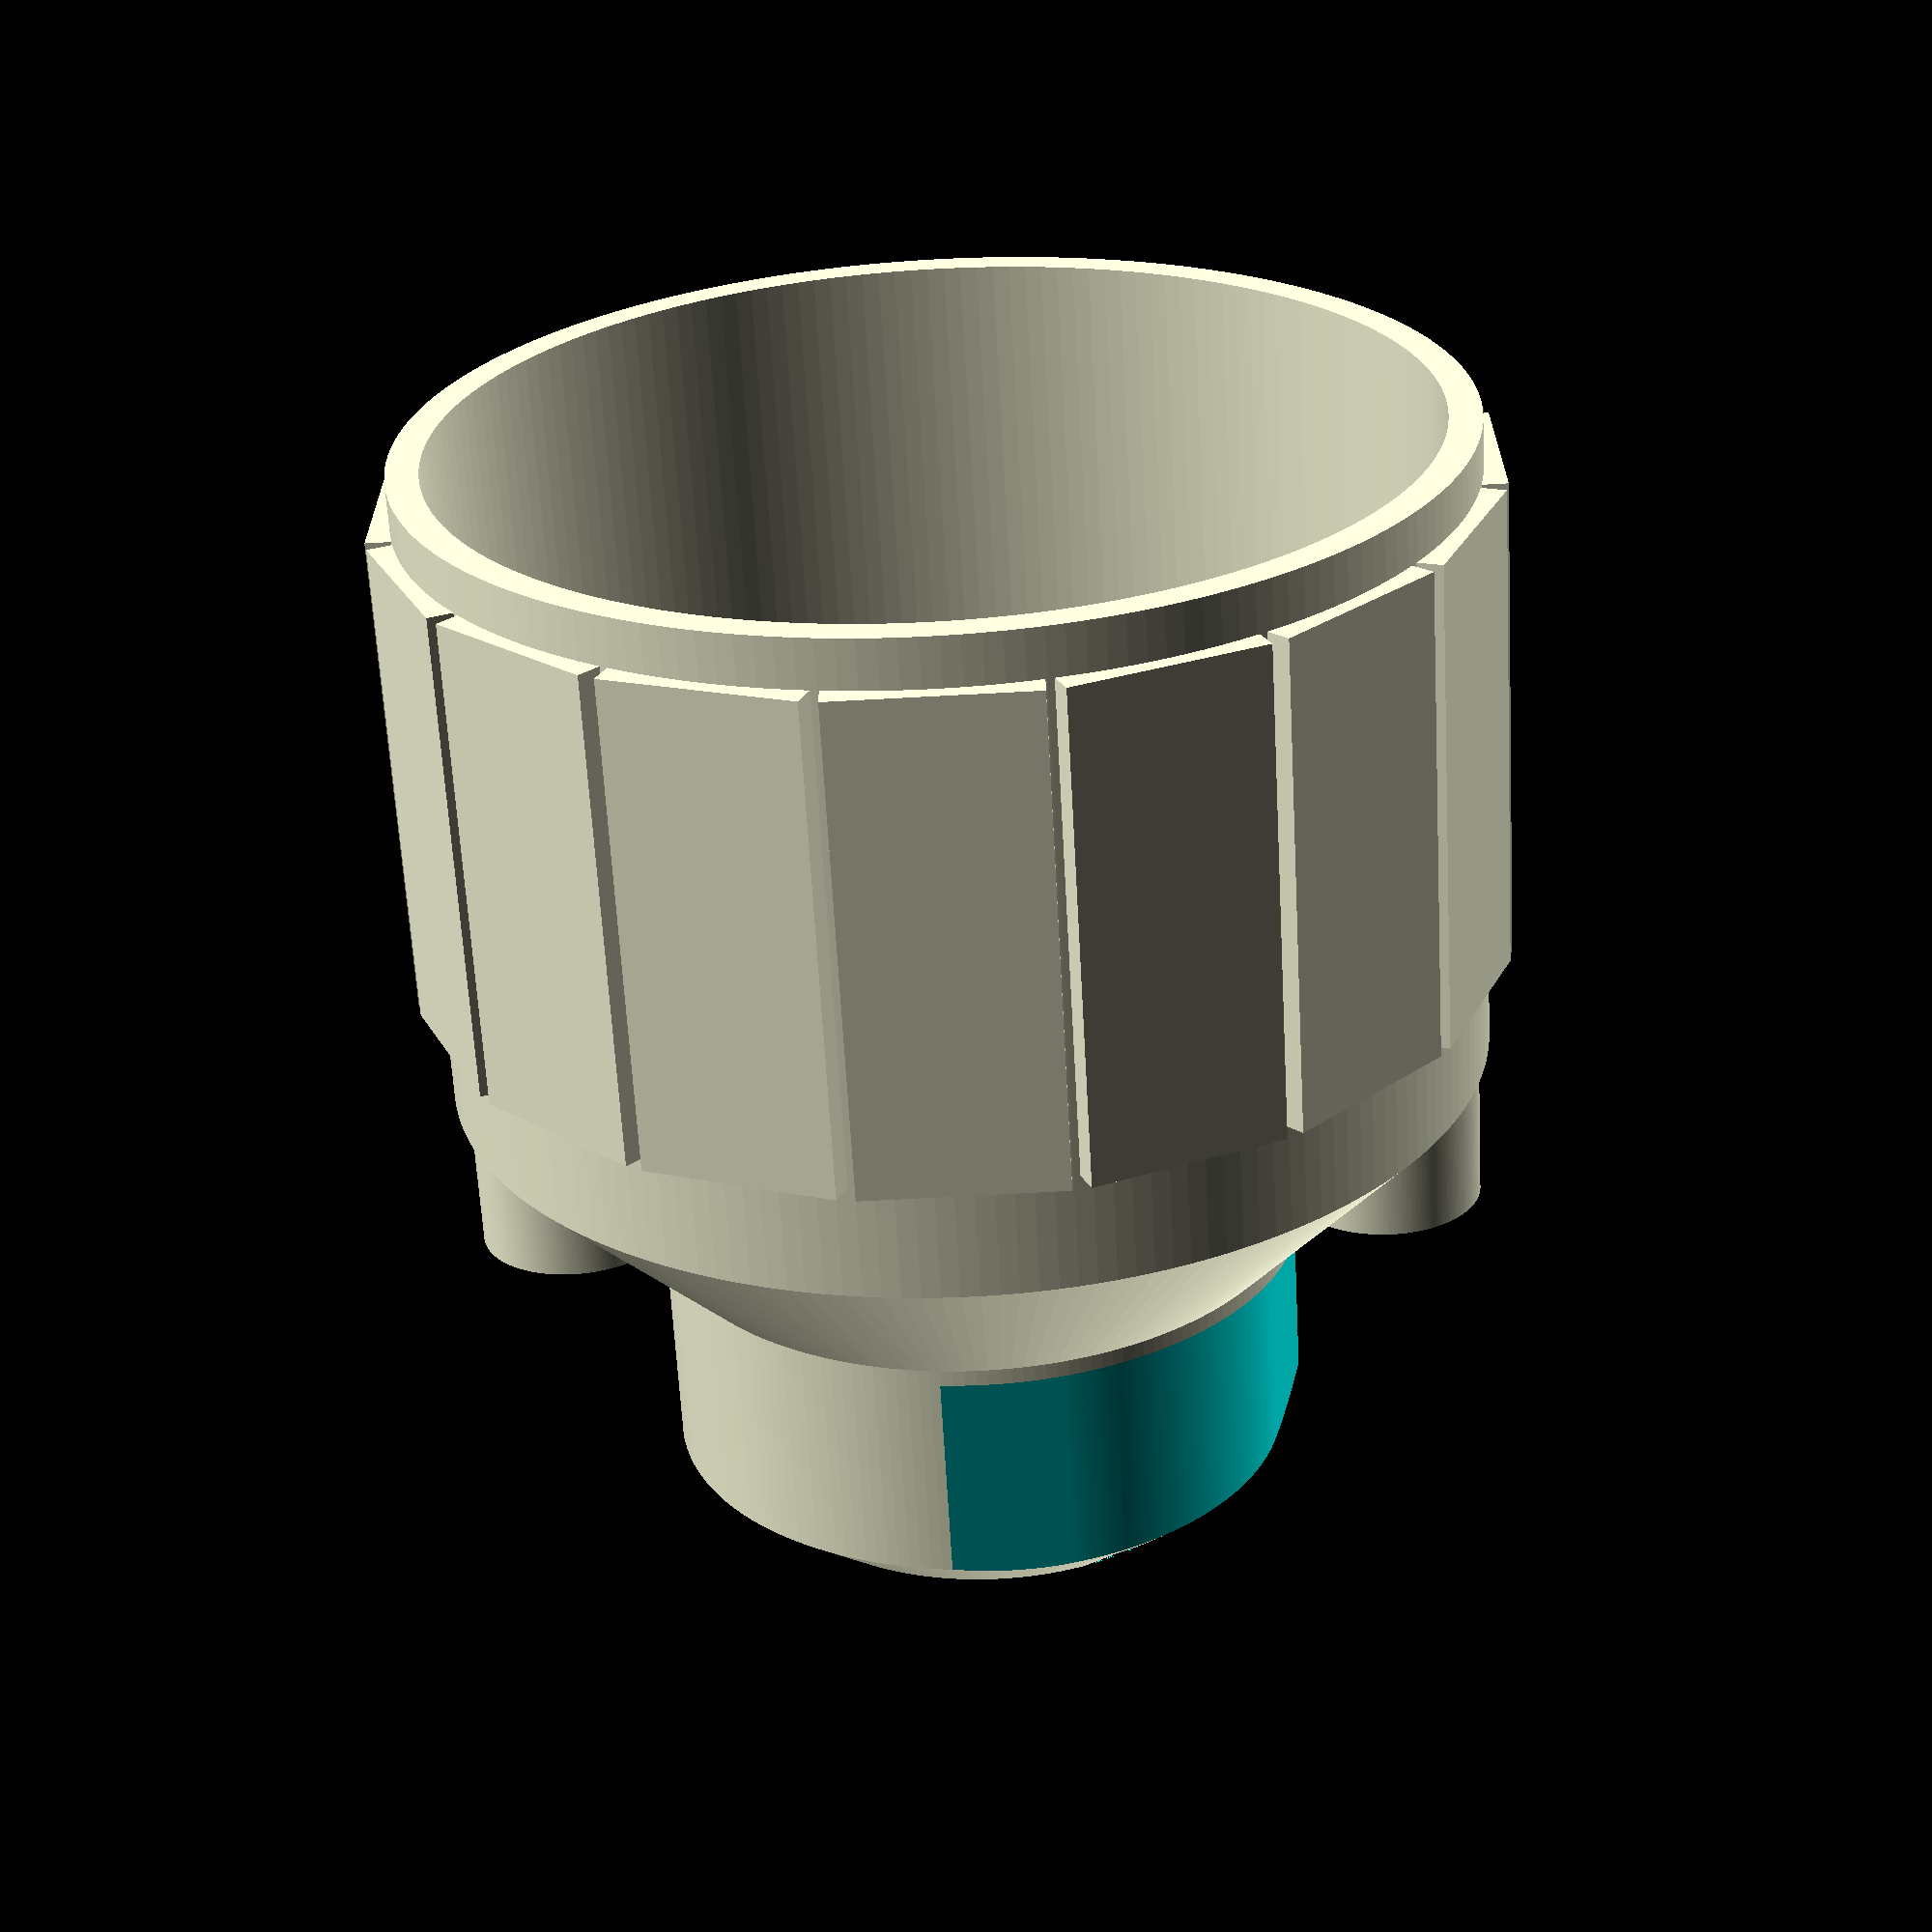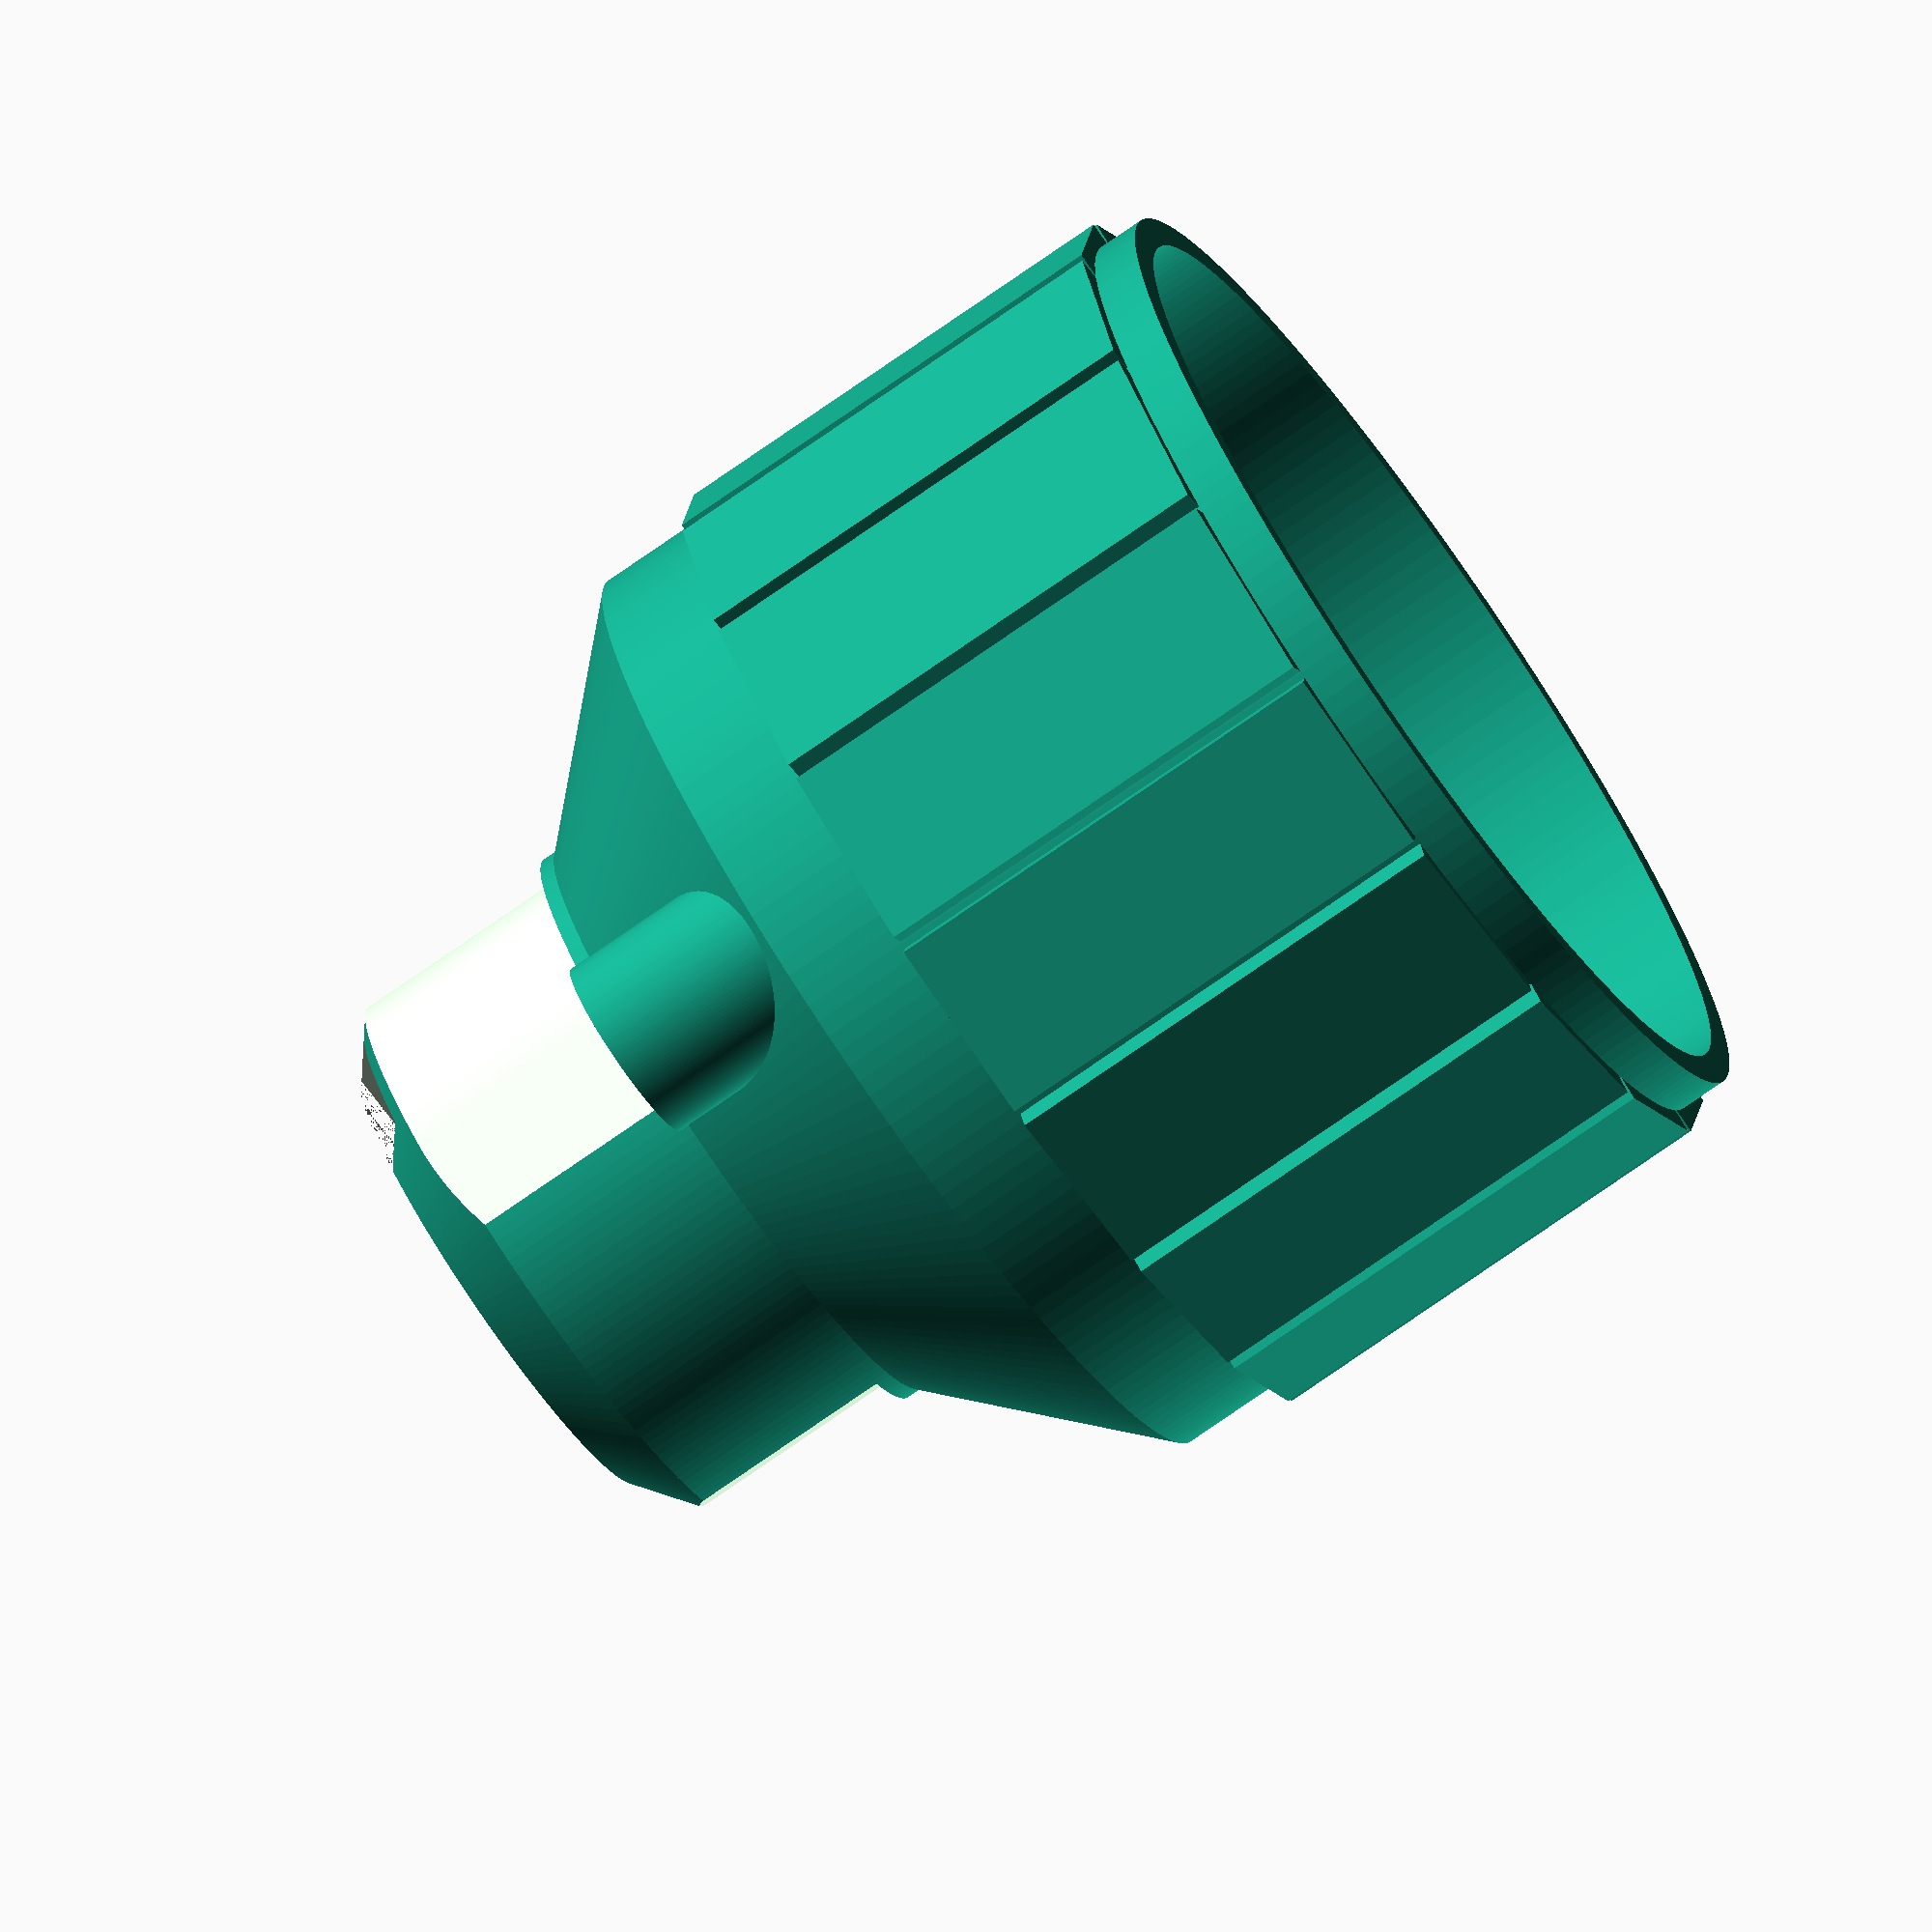
<openscad>
// TODO
// pin holes squared off [x]
// screw tubes set to right height
// screw tubes truncated


    bottom_circle_width = 15;
    bottom_circle_height = 2;
    
    plug_width = 20;
    plug_height = 7;
    grip_height = 26;
    
    plug_outter_width = 32;
    plug_inner_width = 30;

difference() {
   // for (i=[0:10:360]) 
 // rotate([0,0,i]) translate([0,0,h_ext+1.5*100/2-0.5]) cube([2,1.2*100,1.5*100],center=true);
    
 //    rotate_extrude($fn = 180)
 //      translate([0.5, 1, 0]) 
 //           circle(r = 1);
       
    

    

    
    rotate_extrude($fn = 180)
        translate([0,0,0]) 
           polygon( points=[[0,0], // middle
                    [bottom_circle_width/2,0], // diameter of bottom circle
                    [plug_width/2,bottom_circle_height], // diameter of top of socket
                    [plug_width/2,plug_height+bottom_circle_height], // diameter of top of socket bezel
                    [plug_outter_width/2,plug_height+bottom_circle_height+6], // diameter of plug neck at top
                    [plug_outter_width/2,plug_height+grip_height+bottom_circle_height], // outter diameter of grip
                    [plug_inner_width/2,plug_height+grip_height+bottom_circle_height], // inner diameter of grip
                    [plug_inner_width/2,plug_height+bottom_circle_height+7], // inner diameter of plug neck at top
                    [bottom_circle_width/2+0.8,plug_height+bottom_circle_height+3], // inner diameter at socket bezel at top
                    [(bottom_circle_width/2)+0.8,bottom_circle_height],
                    [0,bottom_circle_height],  // inner diameter of socket bezel at bottom
                    [0,bottom_circle_height], // thickness of bottom Y side 
                    [0,0]] ); // back to start
                    
                    
     // make holes for pins
     translate([-5,0,0]) 
        cylinder(d=3,h=3,center=false,$fn=180);
        
     translate([5,0,0])
        cylinder(d=3,h=3,center=false,$fn=180);
        
         // cutouts for pin thrust pad
     translate([-5,0,0]) 
        cylinder(d=6,h=1,center=false,$fn=360);
      //  cube([15,15,8],center=false);
        
     translate([5,0,0])
        cylinder(d=6,h=1,center=false,$fn=360);
        
      
    // square off pin holes
     translate([5,-3,0])
        cube([15,6,1],center=false);
        
     translate([-20,-3,0])
        cube([15,6,1],center=false);

        
     // crucial SGU10 slots
     for (i=[-30:1:30]) 
        rotate([0,0,i]) translate([10,0,3]) cube([1.5,15,11],center=true);   
     
     for (i=[-30+180:1:30+180]) 
        rotate([0,0,i]) translate([10,0,3]) cube([1.5,15,11],center=true);   
        
      translate([9,9,plug_height+bottom_circle_height]) difference() {
cylinder(d=2,h=10,center=false,$fn=180);
      }
      
            translate([-9,-9,plug_height+bottom_circle_height]) difference() {
cylinder(d=2,h=10,center=false,$fn=180);
      }
    
    
    // cut to examine thicknesses  
    //   translate([10,0,0]) difference() {
    //    cube([5,5,10], center=true);
   // }
        
}

    h_canal=30; 
    h_ext=3;
    d_lamp=20;

 for (i=[0:22.5:360]) 
  rotate([0,0,i]) translate([plug_outter_width/2,0,26]) cube([1,6,15],center=true);
  //translate([0,0,h_canal/2+h_ext-h_canal]) difference(){
  //      cylinder(d=d_lamp,h=h_canal,center=false,$fn=180);
  //      cylinder(d=d_lamp-2,h=h_canal+1,center=false,$fn=180);
 // }
 
 
    
          // make screw holders
     translate([-9,-9,plug_height+bottom_circle_height]) difference() {
        cylinder(d=6,h=10,center=false,$fn=180);
        cylinder(d=2,h=10,center=false,$fn=180);
     }
        
     translate([9,9,plug_height+bottom_circle_height]) difference() {
        cylinder(d=6,h=10,center=false,$fn=180);
        cylinder(d=2,h=10,center=false,$fn=180);
     }
       
     
    
 

 
  
</openscad>
<views>
elev=243.9 azim=45.0 roll=176.8 proj=p view=solid
elev=255.8 azim=163.8 roll=235.1 proj=o view=solid
</views>
